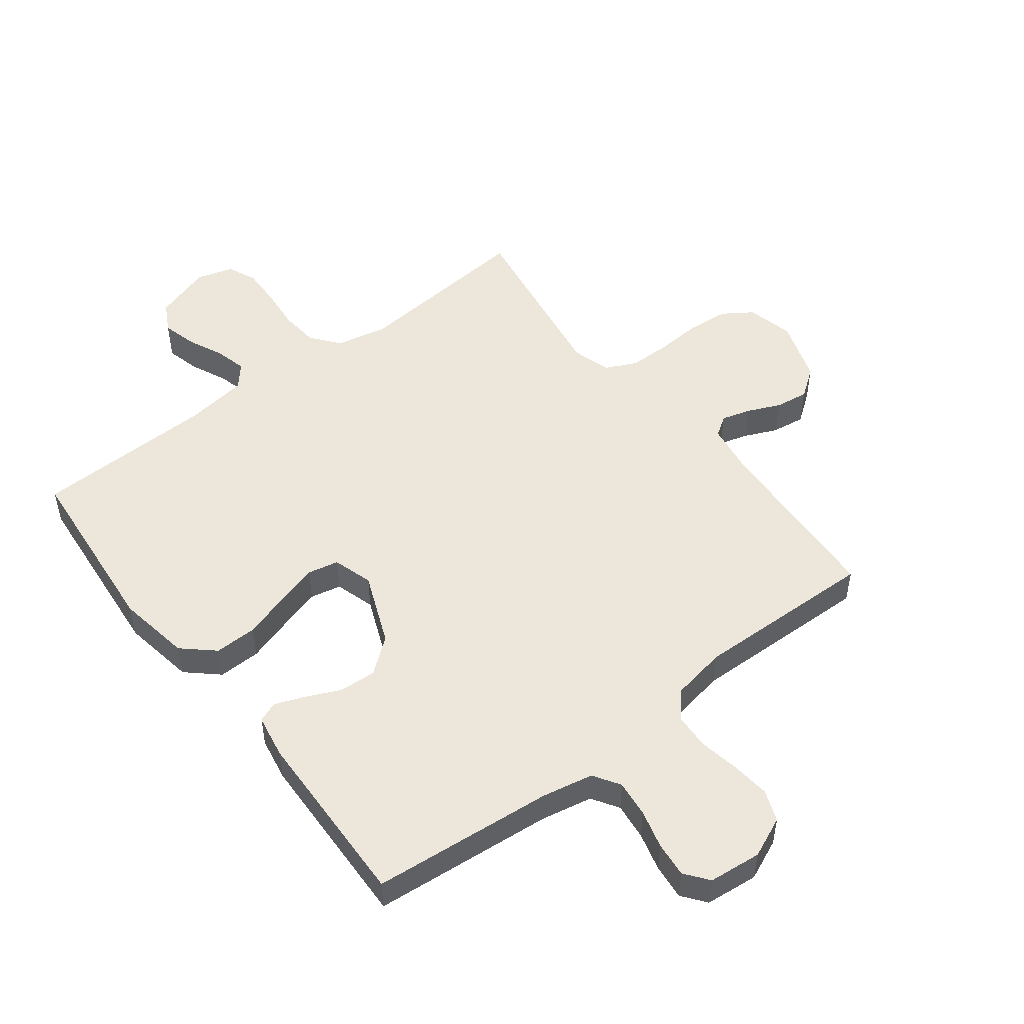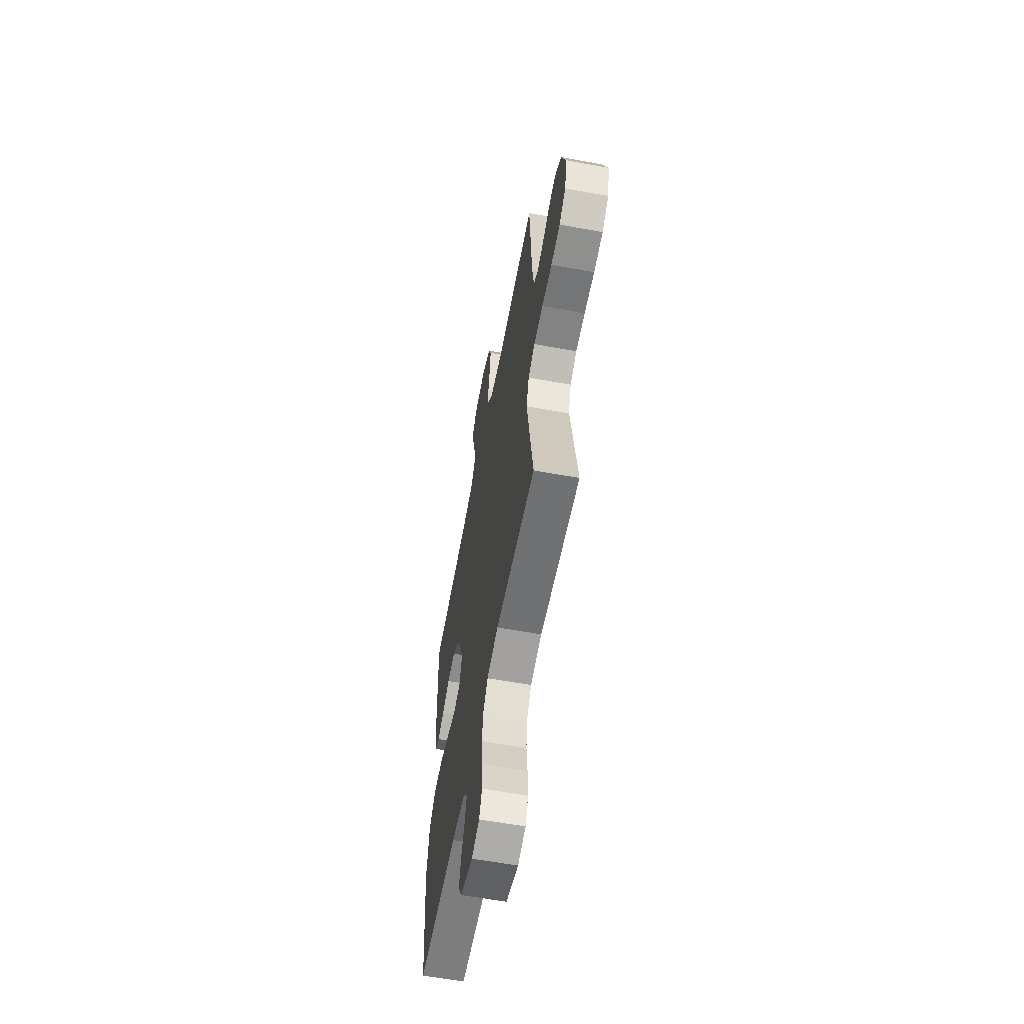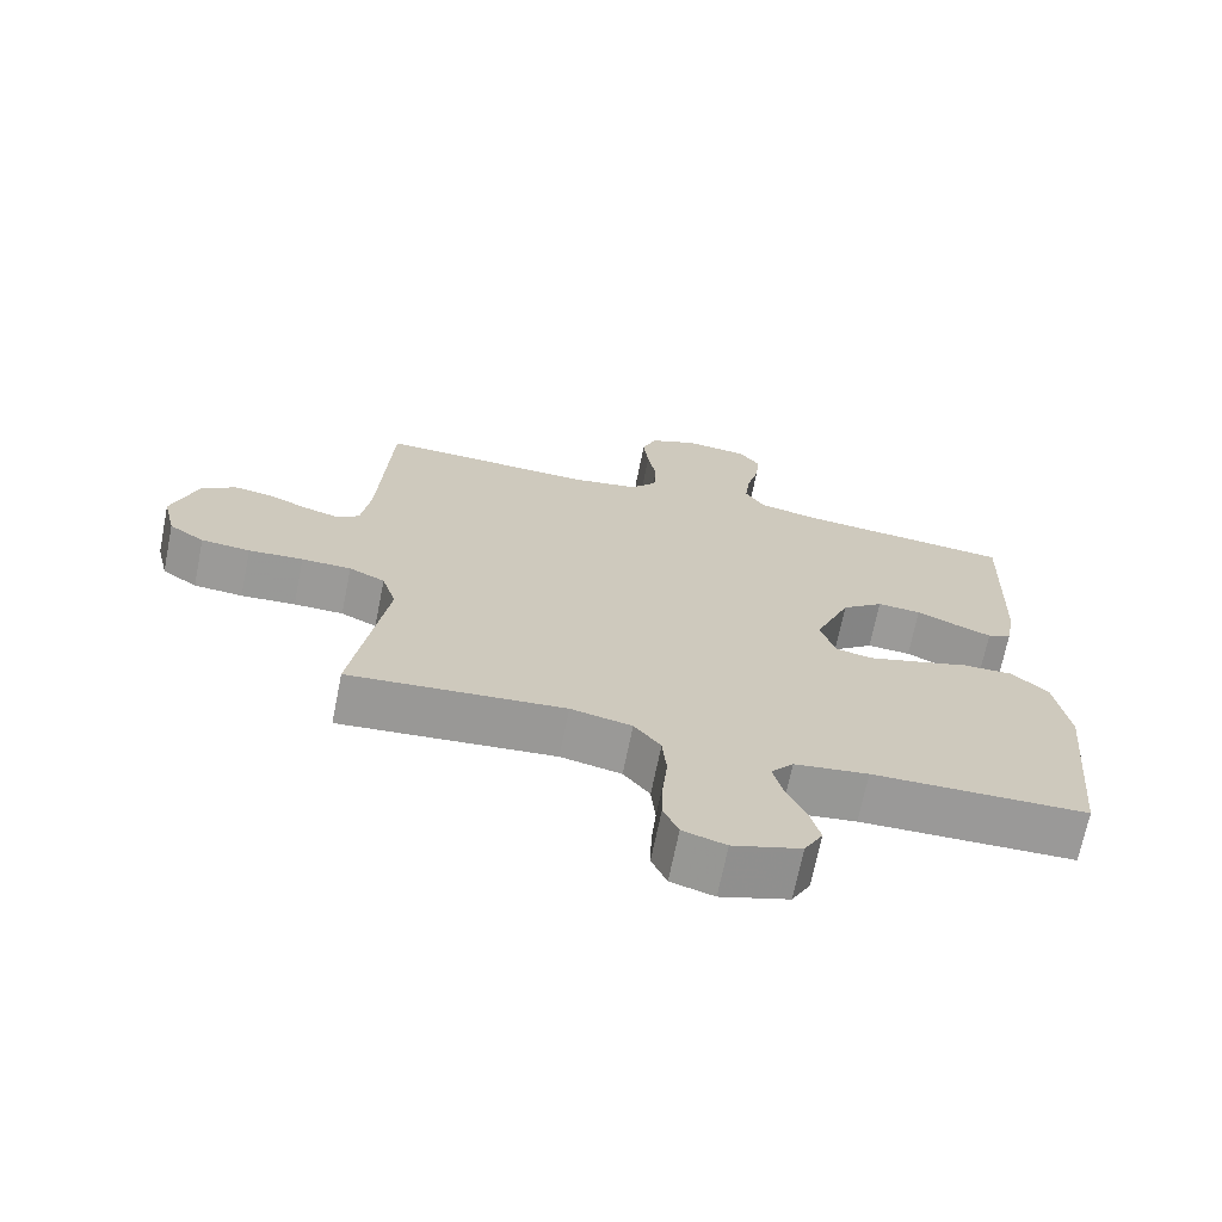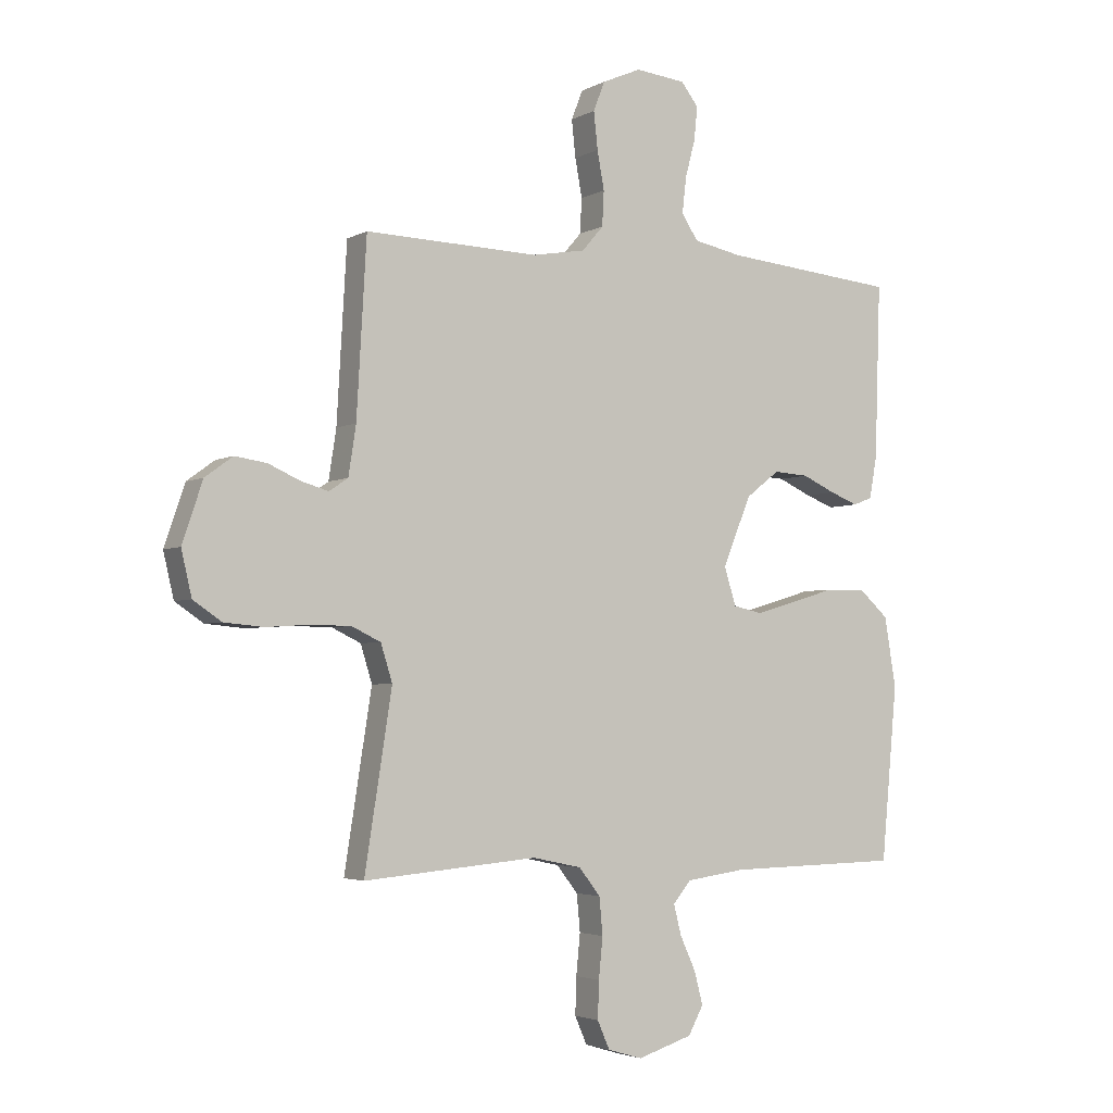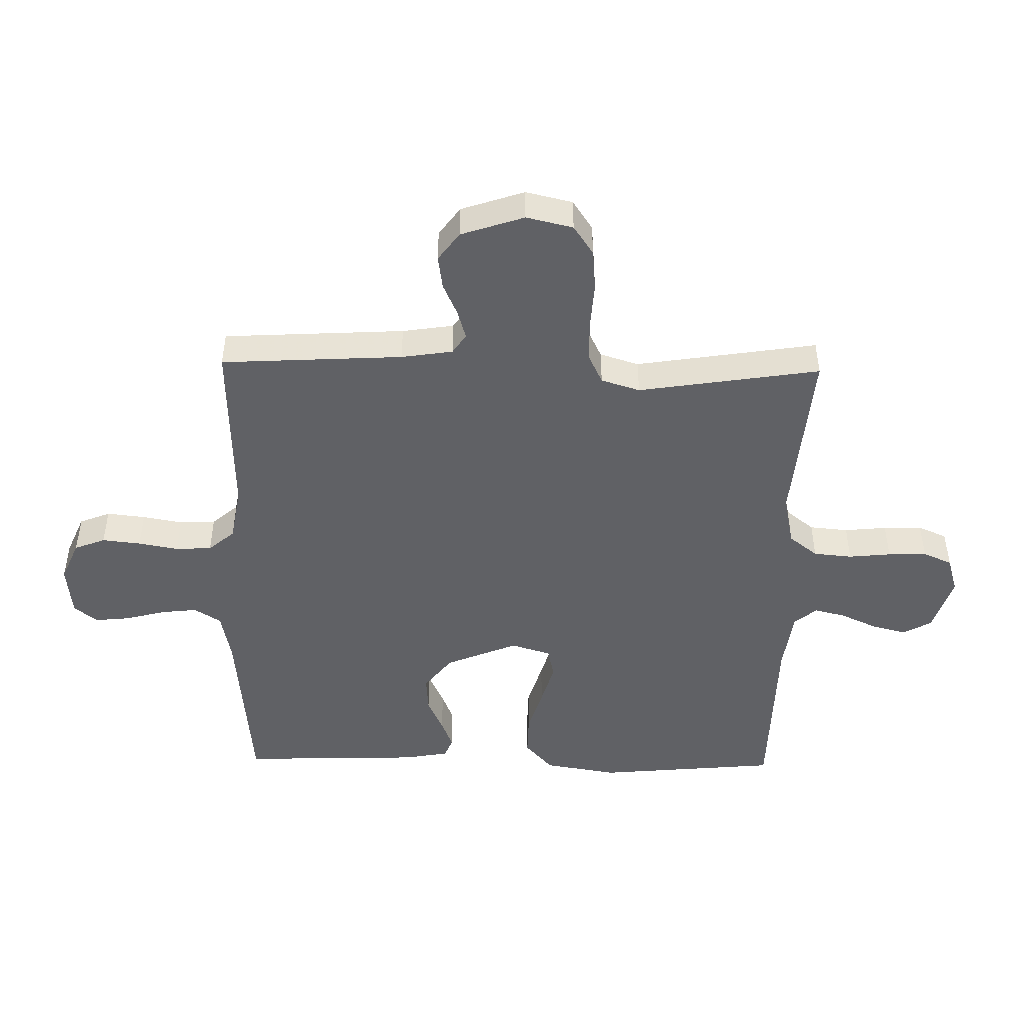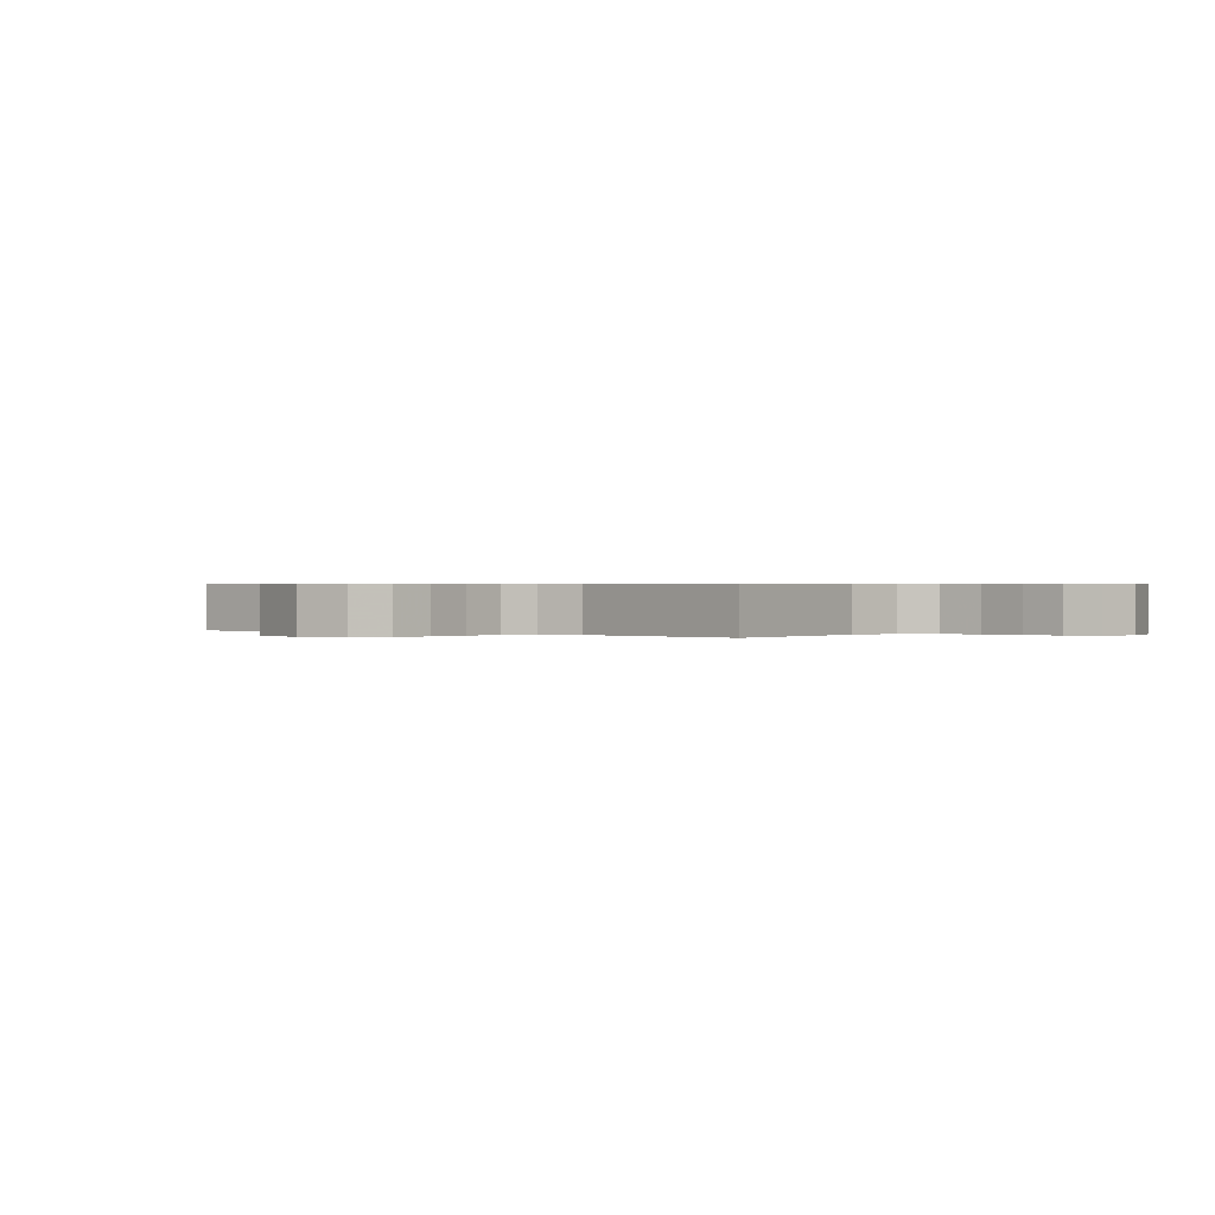
<metadata>
{"format":"obj","ext":"obj","renderer":"f3d","projection":"perspective","resolution":1024,"background":"white","views":[{"elev":50.8,"azim":-37.7,"up":"+Y"},{"elev":-60.2,"azim":79.4,"up":"+Z"},{"elev":-69.2,"azim":168.6,"up":"+Z"},{"elev":-3.5,"azim":149.2,"up":"+Z"},{"elev":-47.4,"azim":88.9,"up":"+Y"},{"elev":0.4,"azim":128.7,"up":"+Y"}]}
</metadata>
<code>
v -0.5 0.07 0.5
v -0.2 0.07 0.528
v -0.115 0.07 0.545
v -0.087 0.07 0.589
v -0.094 0.07 0.65
v -0.111 0.07 0.714
v -0.117 0.07 0.772
v -0.087 0.07 0.811
v 0 0.07 0.82
v 0.067 0.07 0.791
v 0.087 0.07 0.74
v 0.08 0.07 0.676
v 0.068 0.07 0.61
v 0.071 0.07 0.55
v 0.108 0.07 0.507
v 0.2 0.07 0.491
v 0.5 0.07 0.5
v 0.517 0.07 0.2
v 0.53 0.07 0.115
v 0.563 0.07 0.093
v 0.611 0.07 0.107
v 0.665 0.07 0.131
v 0.72 0.07 0.139
v 0.768 0.07 0.104
v 0.803 0.07 0
v 0.785 0.07 -0.077
v 0.736 0.07 -0.11
v 0.668 0.07 -0.116
v 0.592 0.07 -0.111
v 0.523 0.07 -0.112
v 0.473 0.07 -0.136
v 0.453 0.07 -0.2
v 0.5 0.07 -0.5
v 0.2 0.07 -0.474
v 0.115 0.07 -0.492
v 0.078 0.07 -0.539
v 0.072 0.07 -0.603
v 0.079 0.07 -0.673
v 0.081 0.07 -0.737
v 0.06 0.07 -0.785
v 0 0.07 -0.803
v -0.095 0.07 -0.773
v -0.121 0.07 -0.725
v -0.106 0.07 -0.668
v -0.079 0.07 -0.609
v -0.066 0.07 -0.557
v -0.097 0.07 -0.52
v -0.2 0.07 -0.506
v -0.5 0.07 -0.5
v -0.528 0.07 -0.2
v -0.508 0.07 -0.079
v -0.457 0.07 -0.033
v -0.387 0.07 -0.034
v -0.311 0.07 -0.057
v -0.241 0.07 -0.077
v -0.19 0.07 -0.066
v -0.17 0.07 0
v -0.219 0.07 0.119
v -0.277 0.07 0.164
v -0.338 0.07 0.16
v -0.395 0.07 0.134
v -0.444 0.07 0.115
v -0.477 0.07 0.128
v -0.49 0.07 0.2
v -0.5 0 0.5
v -0.2 0 0.528
v -0.115 0 0.545
v -0.087 0 0.589
v -0.094 0 0.65
v -0.111 0 0.714
v -0.117 0 0.772
v -0.087 0 0.811
v 0 0 0.82
v 0.067 0 0.791
v 0.087 0 0.74
v 0.08 0 0.676
v 0.068 0 0.61
v 0.071 0 0.55
v 0.108 0 0.507
v 0.2 0 0.491
v 0.5 0 0.5
v 0.517 0 0.2
v 0.53 0 0.115
v 0.563 0 0.093
v 0.611 0 0.107
v 0.665 0 0.131
v 0.72 0 0.139
v 0.768 0 0.104
v 0.803 0 0
v 0.785 0 -0.077
v 0.736 0 -0.11
v 0.668 0 -0.116
v 0.592 0 -0.111
v 0.523 0 -0.112
v 0.473 0 -0.136
v 0.453 0 -0.2
v 0.5 0 -0.5
v 0.2 0 -0.474
v 0.115 0 -0.492
v 0.078 0 -0.539
v 0.072 0 -0.603
v 0.079 0 -0.673
v 0.081 0 -0.737
v 0.06 0 -0.785
v 0 0 -0.803
v -0.095 0 -0.773
v -0.121 0 -0.725
v -0.106 0 -0.668
v -0.079 0 -0.609
v -0.066 0 -0.557
v -0.097 0 -0.52
v -0.2 0 -0.506
v -0.5 0 -0.5
v -0.528 0 -0.2
v -0.508 0 -0.079
v -0.457 0 -0.033
v -0.387 0 -0.034
v -0.311 0 -0.057
v -0.241 0 -0.077
v -0.19 0 -0.066
v -0.17 0 0
v -0.219 0 0.119
v -0.277 0 0.164
v -0.338 0 0.16
v -0.395 0 0.134
v -0.444 0 0.115
v -0.477 0 0.128
v -0.49 0 0.2
f 64 1 2
f 63 64 2
f 62 63 2
f 61 62 2
f 60 61 2
f 59 60 2 3
f 58 59 3 4
f 57 58 4
f 52 53 54
f 51 52 54
f 50 51 54
f 49 50 54
f 48 49 54
f 47 48 54 55
f 46 47 55 56
f 43 44 45
f 42 43 45
f 41 42 45
f 40 41 45
f 39 40 45
f 38 39 45
f 37 38 45
f 36 37 45 46
f 46 56 57
f 36 46 57
f 35 36 57
f 32 33 34
f 35 57 4
f 34 35 4
f 32 34 4
f 31 32 4
f 27 28 29
f 26 27 29
f 25 26 29
f 24 25 29
f 23 24 29
f 22 23 29
f 21 22 29
f 20 21 29 30
f 16 17 18
f 15 16 18 19
f 11 12 13
f 10 11 13
f 9 10 13
f 8 9 13
f 7 8 13
f 6 7 13
f 5 6 13
f 5 13 14
f 4 5 14 15
f 19 20 30 31
f 4 15 19 31
f 66 65 128
f 66 128 127
f 66 127 126
f 66 126 125
f 66 125 124
f 67 66 124 123
f 68 67 123 122
f 68 122 121
f 118 117 116
f 118 116 115
f 118 115 114
f 118 114 113
f 118 113 112
f 119 118 112 111
f 120 119 111 110
f 109 108 107
f 109 107 106
f 109 106 105
f 109 105 104
f 109 104 103
f 109 103 102
f 109 102 101
f 110 109 101 100
f 121 120 110
f 121 110 100
f 121 100 99
f 98 97 96
f 68 121 99
f 68 99 98
f 68 98 96
f 68 96 95
f 93 92 91
f 93 91 90
f 93 90 89
f 93 89 88
f 93 88 87
f 93 87 86
f 93 86 85
f 94 93 85 84
f 82 81 80
f 83 82 80 79
f 77 76 75
f 77 75 74
f 77 74 73
f 77 73 72
f 77 72 71
f 77 71 70
f 77 70 69
f 78 77 69
f 79 78 69 68
f 95 94 84 83
f 95 83 79 68
f 1 65 66 2
f 2 66 67 3
f 3 67 68 4
f 4 68 69 5
f 5 69 70 6
f 6 70 71 7
f 7 71 72 8
f 8 72 73 9
f 9 73 74 10
f 10 74 75 11
f 11 75 76 12
f 12 76 77 13
f 13 77 78 14
f 14 78 79 15
f 15 79 80 16
f 16 80 81 17
f 17 81 82 18
f 18 82 83 19
f 19 83 84 20
f 20 84 85 21
f 21 85 86 22
f 22 86 87 23
f 23 87 88 24
f 24 88 89 25
f 25 89 90 26
f 26 90 91 27
f 27 91 92 28
f 28 92 93 29
f 29 93 94 30
f 30 94 95 31
f 31 95 96 32
f 32 96 97 33
f 33 97 98 34
f 34 98 99 35
f 35 99 100 36
f 36 100 101 37
f 37 101 102 38
f 38 102 103 39
f 39 103 104 40
f 40 104 105 41
f 41 105 106 42
f 42 106 107 43
f 43 107 108 44
f 44 108 109 45
f 45 109 110 46
f 46 110 111 47
f 47 111 112 48
f 48 112 113 49
f 49 113 114 50
f 50 114 115 51
f 51 115 116 52
f 52 116 117 53
f 53 117 118 54
f 54 118 119 55
f 55 119 120 56
f 56 120 121 57
f 57 121 122 58
f 58 122 123 59
f 59 123 124 60
f 60 124 125 61
f 61 125 126 62
f 62 126 127 63
f 63 127 128 64
f 64 128 65 1

</code>
